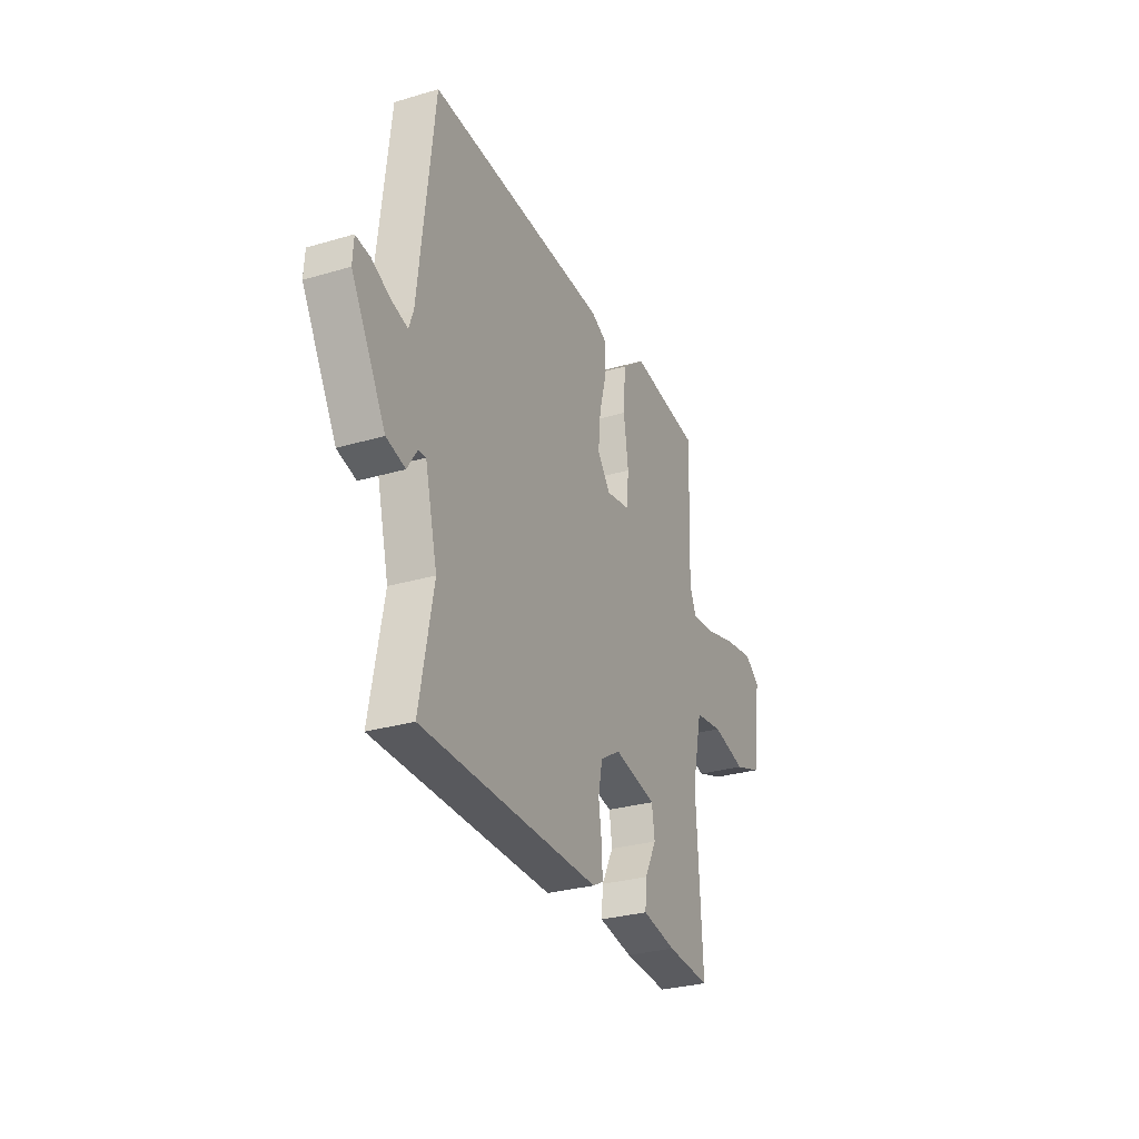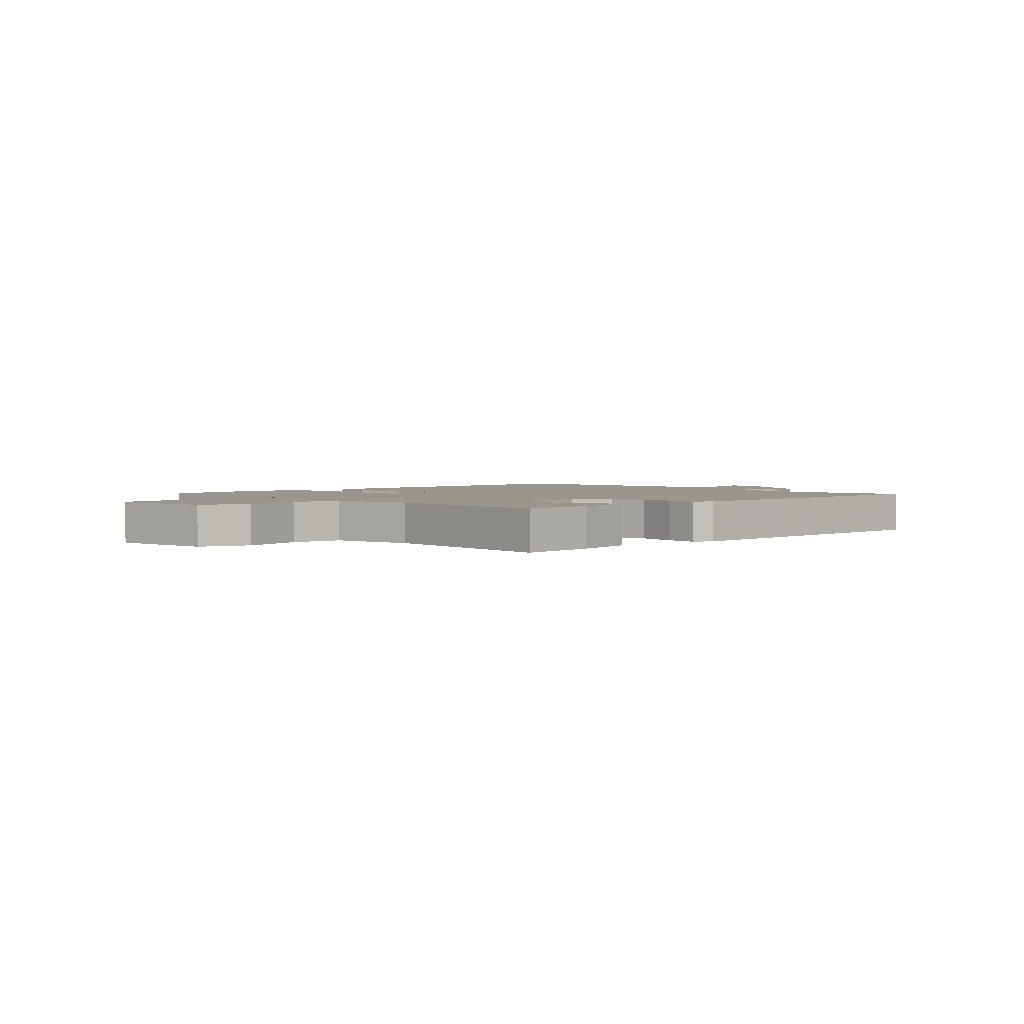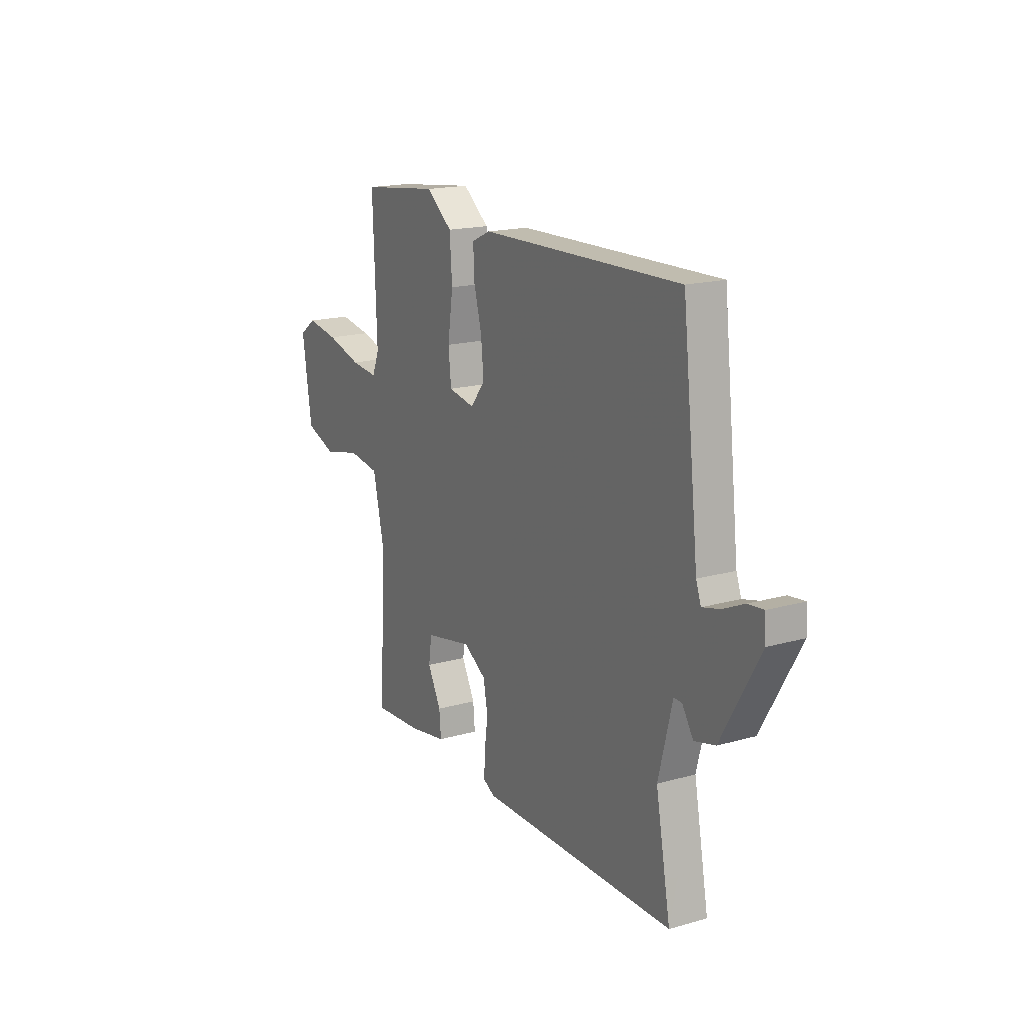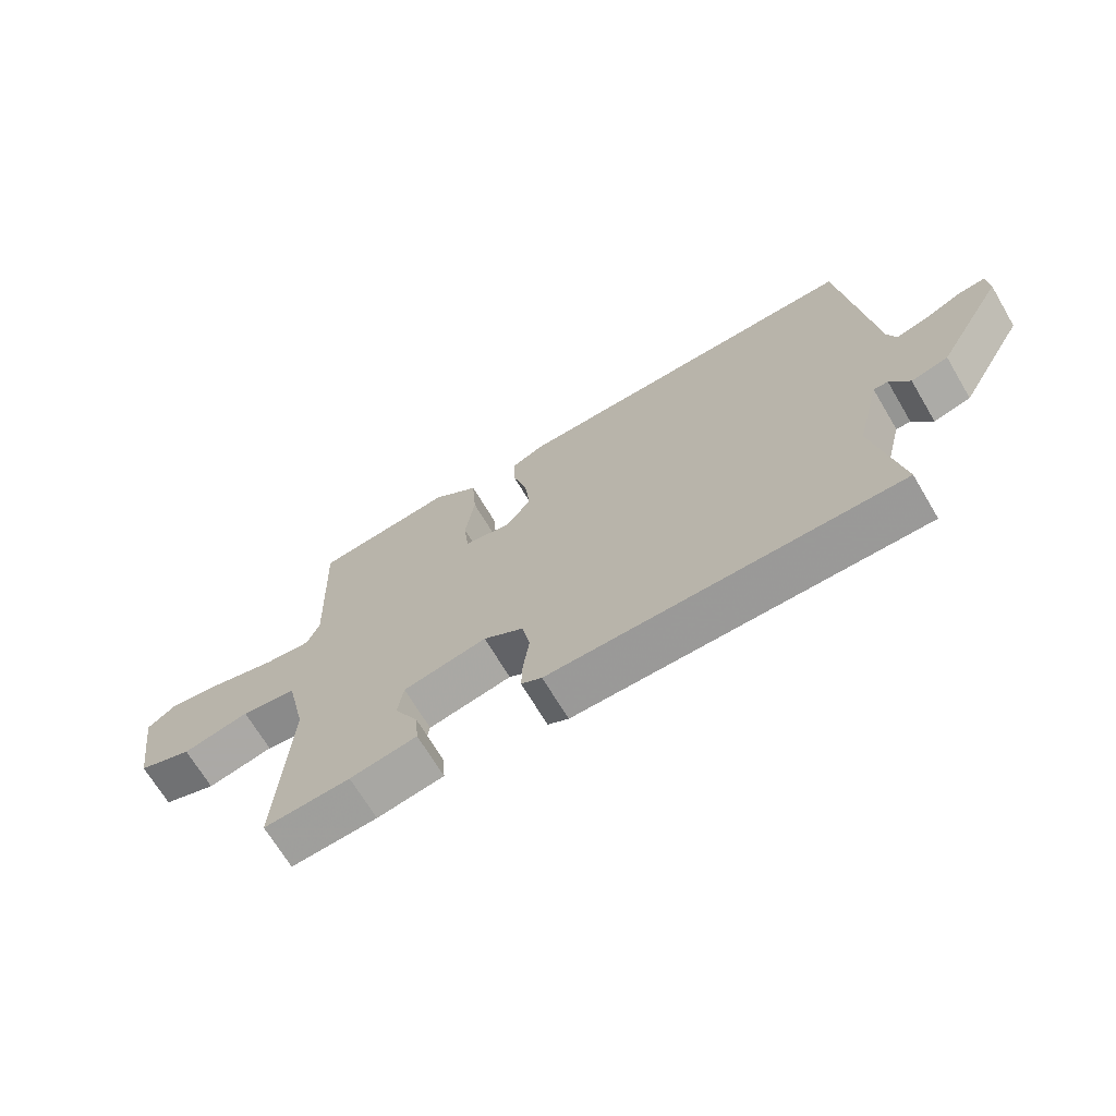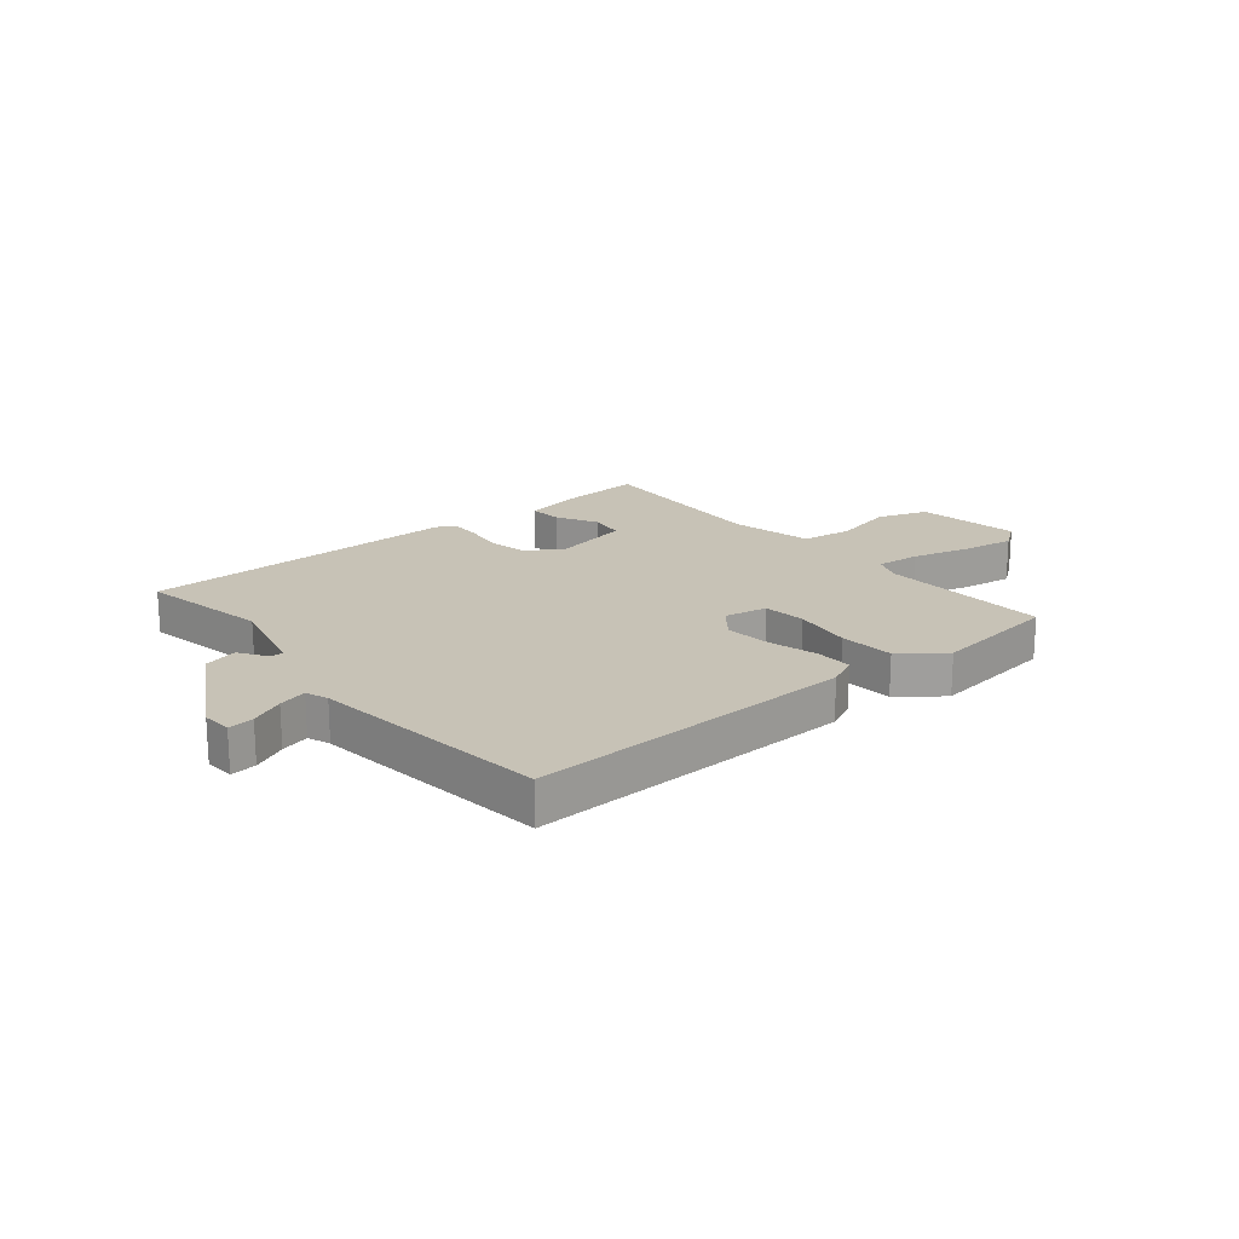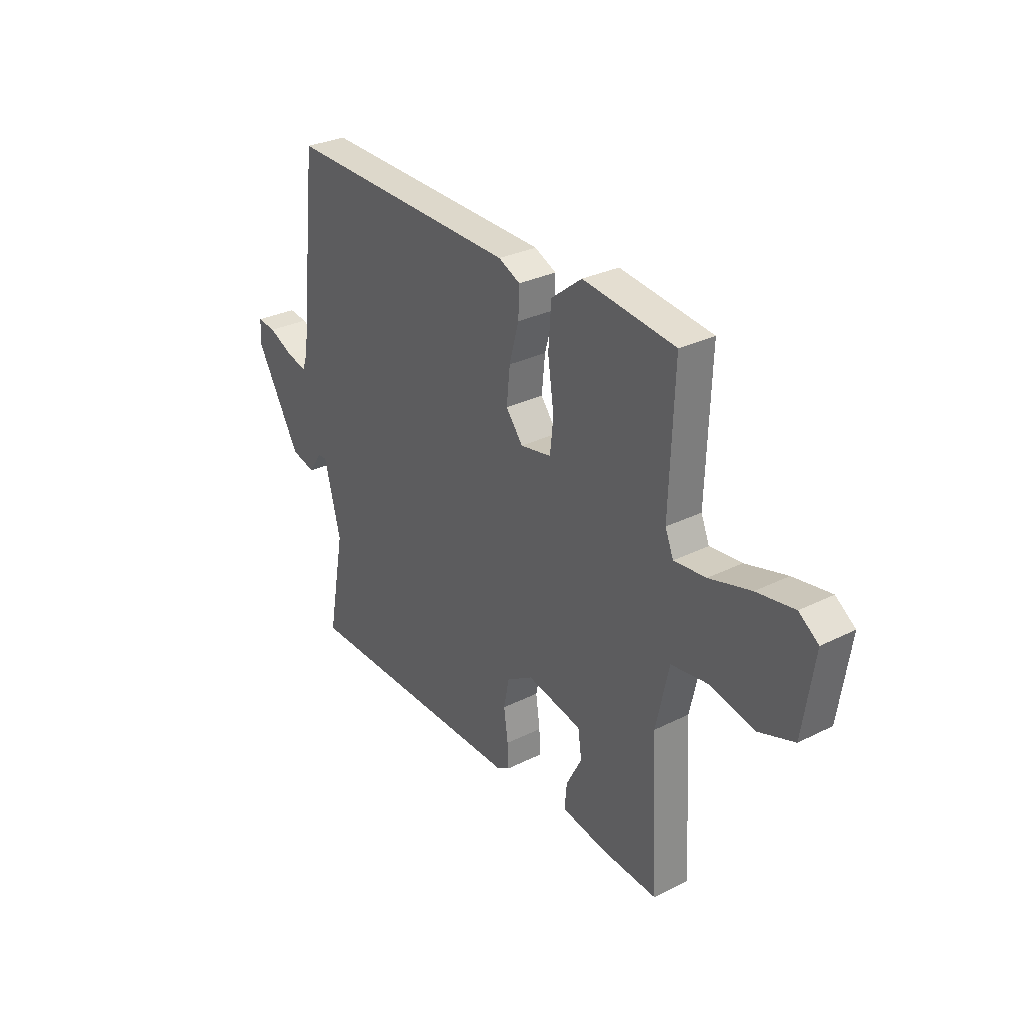
<metadata>
{"format":"obj","ext":"obj","renderer":"f3d","projection":"perspective","resolution":1024,"background":"white","views":[{"elev":-29.8,"azim":-66.7,"up":"+Z"},{"elev":2.5,"azim":136.5,"up":"+Y"},{"elev":17.5,"azim":-119.3,"up":"+Z"},{"elev":-68.9,"azim":-149.3,"up":"+Z"},{"elev":19.3,"azim":-39.9,"up":"+Y"},{"elev":30.1,"azim":54.0,"up":"+Z"}]}
</metadata>
<code>
v 0.5 0.07 -0.5
v 0.362 0.07 -0.491
v 0.255 0.07 -0.472
v 0.26 0.07 -0.414
v 0.298 0.07 -0.342
v 0.289 0.07 -0.281
v 0.155 0.07 -0.254
v 0.091 0.07 -0.294
v 0.078 0.07 -0.36
v 0.088 0.07 -0.431
v 0.09 0.07 -0.486
v 0.057 0.07 -0.504
v -0.5 0.07 -0.5
v -0.458 0.07 -0.274
v -0.497 0.07 -0.119
v -0.52 0.07 -0.12
v -0.551 0.07 -0.168
v -0.61 0.07 -0.153
v -0.718 0.07 0.035
v -0.715 0.07 0.088
v -0.67 0.07 0.083
v -0.611 0.07 0.056
v -0.561 0.07 0.043
v -0.547 0.07 0.082
v -0.5 0.07 0.5
v 0.068 0.07 0.487
v 0.12 0.07 0.463
v 0.118 0.07 0.398
v 0.095 0.07 0.314
v 0.087 0.07 0.234
v 0.128 0.07 0.182
v 0.203 0.07 0.196
v 0.211 0.07 0.271
v 0.196 0.07 0.373
v 0.203 0.07 0.469
v 0.277 0.07 0.527
v 0.5 0.07 0.5
v 0.489 0.07 0.203
v 0.509 0.07 0.154
v 0.586 0.07 0.162
v 0.686 0.07 0.19
v 0.777 0.07 0.205
v 0.824 0.07 0.171
v 0.797 0.07 -0.01
v 0.71 0.07 -0.041
v 0.603 0.07 -0.017
v 0.514 0.07 -0.03
v 0.482 0.07 -0.172
v 0.5 0 -0.5
v 0.362 0 -0.491
v 0.255 0 -0.472
v 0.26 0 -0.414
v 0.298 0 -0.342
v 0.289 0 -0.281
v 0.155 0 -0.254
v 0.091 0 -0.294
v 0.078 0 -0.36
v 0.088 0 -0.431
v 0.09 0 -0.486
v 0.057 0 -0.504
v -0.5 0 -0.5
v -0.458 0 -0.274
v -0.497 0 -0.119
v -0.52 0 -0.12
v -0.551 0 -0.168
v -0.61 0 -0.153
v -0.718 0 0.035
v -0.715 0 0.088
v -0.67 0 0.083
v -0.611 0 0.056
v -0.561 0 0.043
v -0.547 0 0.082
v -0.5 0 0.5
v 0.068 0 0.487
v 0.12 0 0.463
v 0.118 0 0.398
v 0.095 0 0.314
v 0.087 0 0.234
v 0.128 0 0.182
v 0.203 0 0.196
v 0.211 0 0.271
v 0.196 0 0.373
v 0.203 0 0.469
v 0.277 0 0.527
v 0.5 0 0.5
v 0.489 0 0.203
v 0.509 0 0.154
v 0.586 0 0.162
v 0.686 0 0.19
v 0.777 0 0.205
v 0.824 0 0.171
v 0.797 0 -0.01
v 0.71 0 -0.041
v 0.603 0 -0.017
v 0.514 0 -0.03
v 0.482 0 -0.172
f 44 45 46
f 43 44 46
f 42 43 46
f 41 42 46
f 40 41 46
f 39 40 46 47
f 38 39 47 48
f 36 37 38
f 35 36 38
f 34 35 38
f 33 34 38
f 32 33 38 48
f 27 28 29
f 26 27 29
f 25 26 29
f 24 25 29
f 23 24 29 30
f 20 21 22
f 19 20 22
f 18 19 22
f 17 18 22
f 16 17 22
f 15 16 22 23
f 12 13 14
f 11 12 14
f 10 11 14
f 9 10 14
f 8 9 14 15
f 23 30 31
f 15 23 31
f 8 15 31
f 7 8 31
f 3 4 5
f 2 3 5
f 1 2 5 6
f 31 32 48
f 7 31 48
f 6 7 48
f 1 6 48
f 94 93 92
f 94 92 91
f 94 91 90
f 94 90 89
f 94 89 88
f 95 94 88 87
f 96 95 87 86
f 86 85 84
f 86 84 83
f 86 83 82
f 86 82 81
f 96 86 81 80
f 77 76 75
f 77 75 74
f 77 74 73
f 77 73 72
f 78 77 72 71
f 70 69 68
f 70 68 67
f 70 67 66
f 70 66 65
f 70 65 64
f 71 70 64 63
f 62 61 60
f 62 60 59
f 62 59 58
f 62 58 57
f 63 62 57 56
f 79 78 71
f 79 71 63
f 79 63 56
f 79 56 55
f 53 52 51
f 53 51 50
f 54 53 50 49
f 96 80 79
f 96 79 55
f 96 55 54
f 96 54 49
f 1 49 50 2
f 2 50 51 3
f 3 51 52 4
f 4 52 53 5
f 5 53 54 6
f 6 54 55 7
f 7 55 56 8
f 8 56 57 9
f 9 57 58 10
f 10 58 59 11
f 11 59 60 12
f 12 60 61 13
f 13 61 62 14
f 14 62 63 15
f 15 63 64 16
f 16 64 65 17
f 17 65 66 18
f 18 66 67 19
f 19 67 68 20
f 20 68 69 21
f 21 69 70 22
f 22 70 71 23
f 23 71 72 24
f 24 72 73 25
f 25 73 74 26
f 26 74 75 27
f 27 75 76 28
f 28 76 77 29
f 29 77 78 30
f 30 78 79 31
f 31 79 80 32
f 32 80 81 33
f 33 81 82 34
f 34 82 83 35
f 35 83 84 36
f 36 84 85 37
f 37 85 86 38
f 38 86 87 39
f 39 87 88 40
f 40 88 89 41
f 41 89 90 42
f 42 90 91 43
f 43 91 92 44
f 44 92 93 45
f 45 93 94 46
f 46 94 95 47
f 47 95 96 48
f 48 96 49 1

</code>
